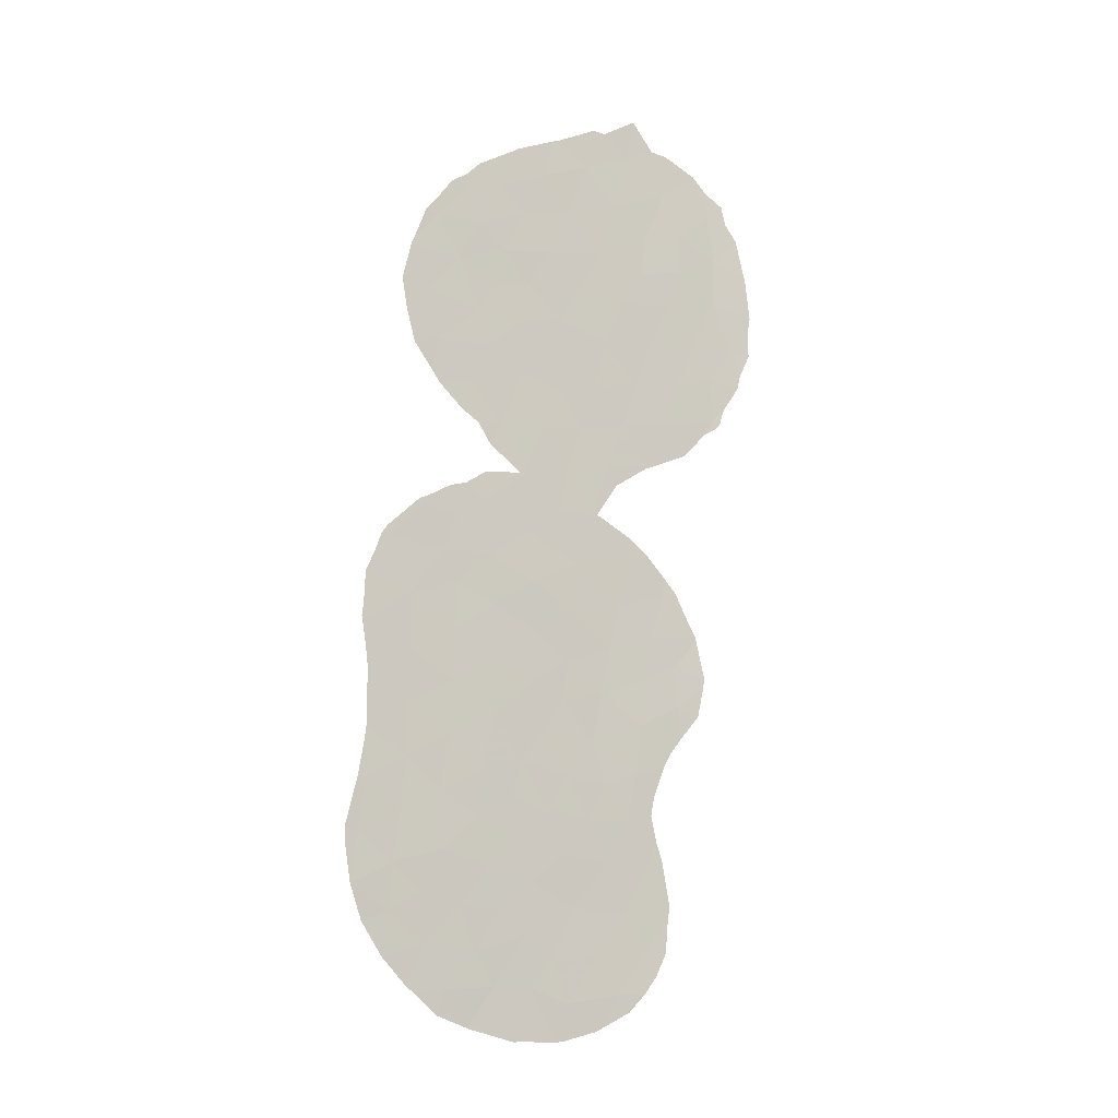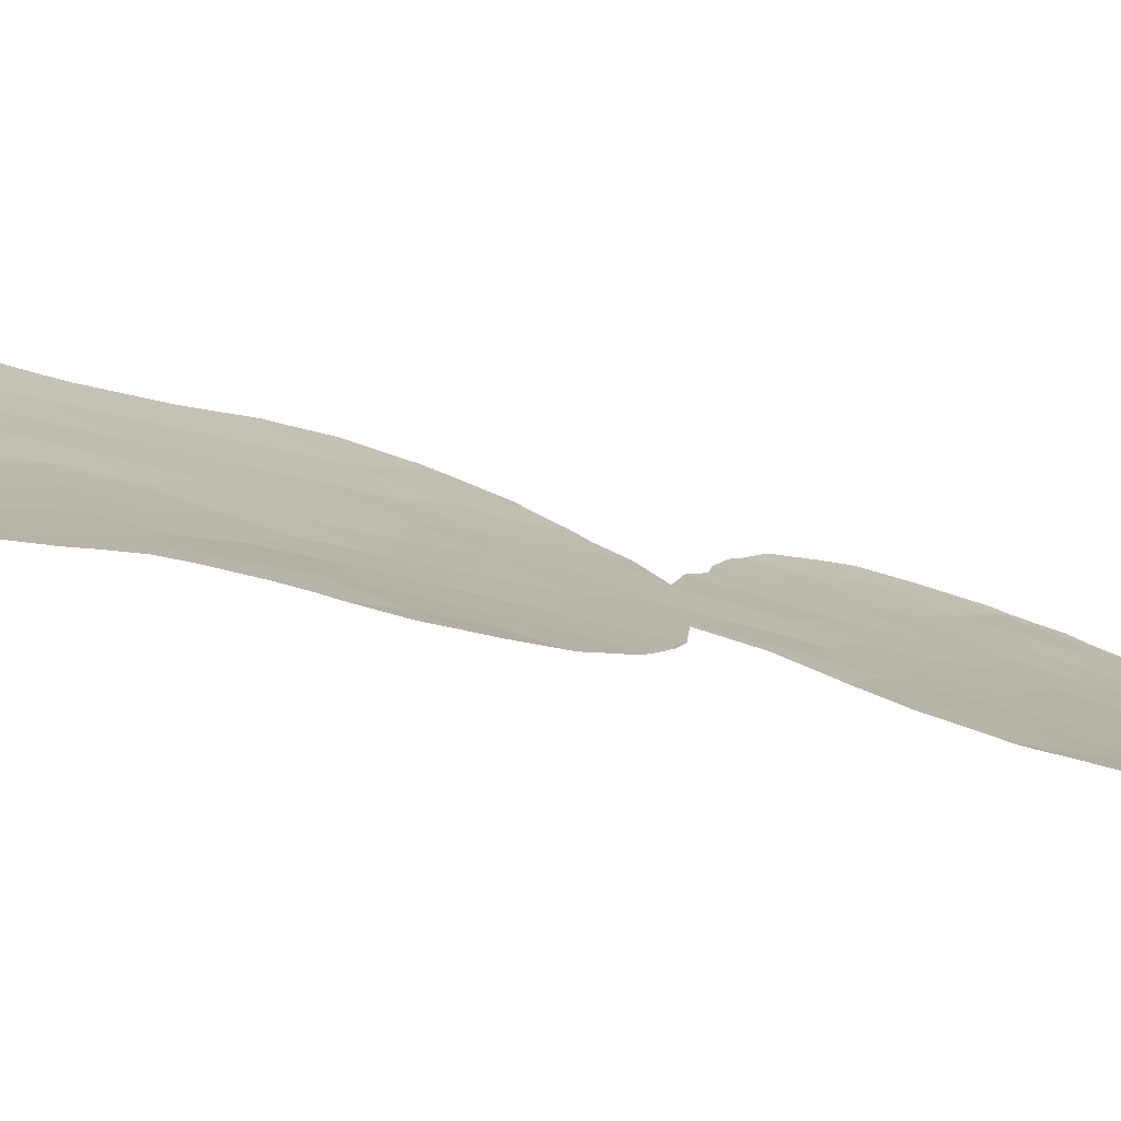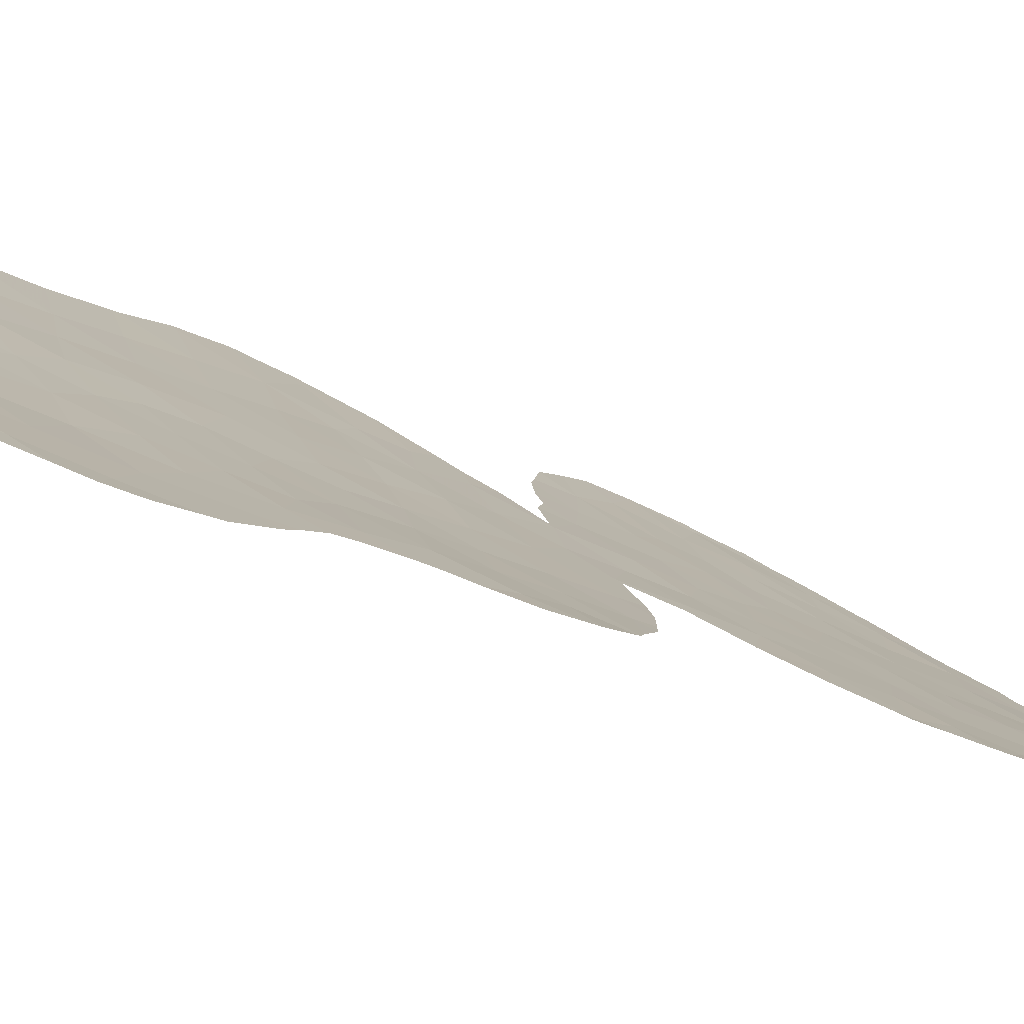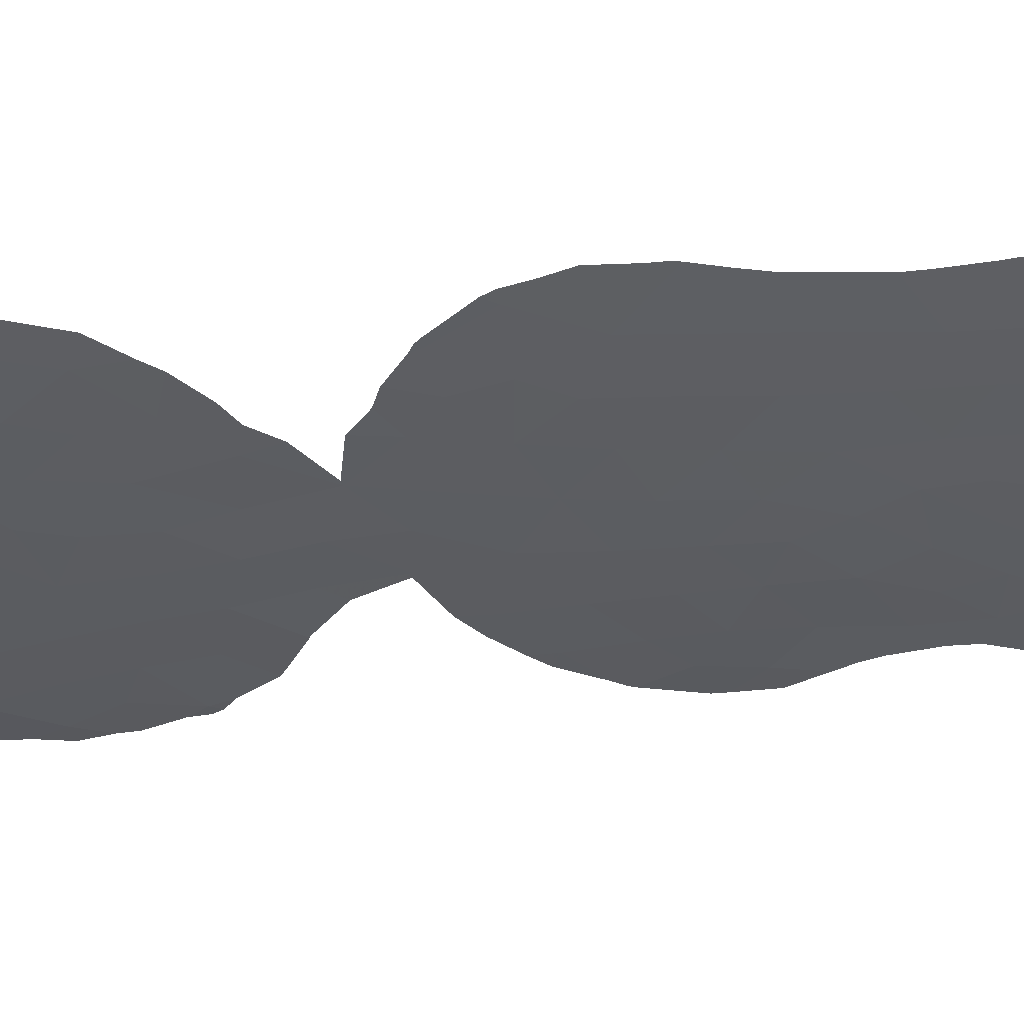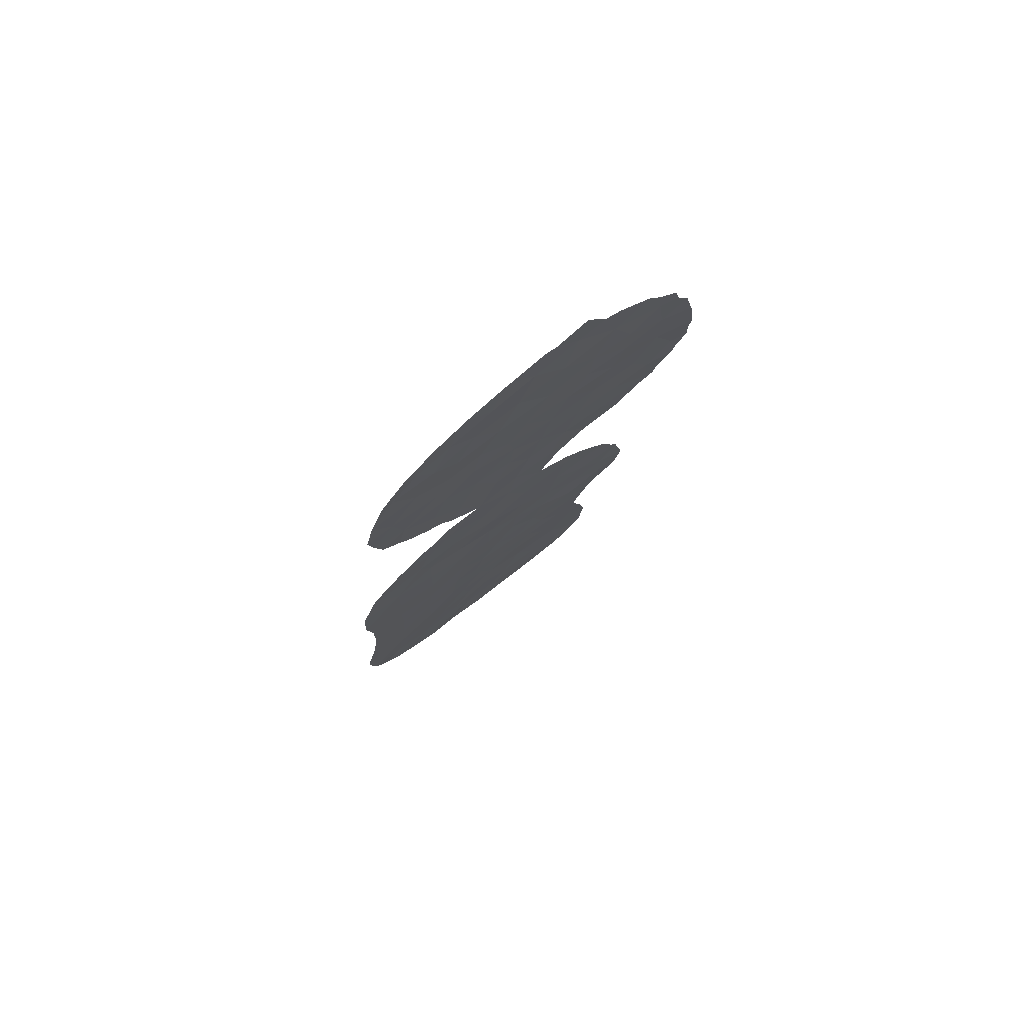
<metadata>
{"format":"obj","ext":"obj","renderer":"f3d","projection":"perspective","resolution":1024,"background":"white","views":[{"elev":-9.1,"azim":-168.0,"up":"+Z"},{"elev":-18.3,"azim":-122.9,"up":"+Y"},{"elev":-12.4,"azim":-144.8,"up":"+Y"},{"elev":-2.7,"azim":86.9,"up":"+Y"},{"elev":77.1,"azim":176.4,"up":"+Z"}]}
</metadata>
<code>
v -53.72 21.3 -25.2
v -52.47 22.14 -26.42
v -55.69 20.24 -5.523
v -49.71 24.21 -25.61
v -51.05 23.18 -26.18
v -60.94 17.12 4.845
v -61.17 17 2.796
v -50.4 23.75 -21.38
v -52.19 22.58 -11.35
v -53.61 21.61 -10.28
v -57.2 18.99 -26.55
v -53.41 21.73 4.036
v -55.03 20.31 -30.29
v -47.66 25.87 -21.05
v -51.96 22.72 -2.122
v -53.26 21.85 -0.9539
v -56.44 19.71 -17.16
v -54.93 20.63 -17.55
v -52.52 22.33 -5.531
v -49.11 24.72 -17.81
v -54.29 21 -22.15
v -56.53 19.57 -21.11
v -56.07 19.88 -19.22
v -57.35 19.21 -5.221
v -57.52 19.09 7.193
v -52.29 22.48 -13.51
v -50.88 23.45 -12.64
v -50.82 23.5 -14.64
v -50.04 24.02 3.514
v -56.77 19.52 -15.25
v -53.3 21.7 -20.17
v -53.18 21.71 -23.3
v -52.31 22.47 -15.76
v -59.05 18.2 5.636
v -55.5 20.38 0.6648
v -57.93 18.82 -18.55
v -57.8 18.84 -20.64
v -58.05 18.73 -16.52
v -59.47 17.91 -17.65
v -54.48 20.7 -28.42
v -49.81 24.21 0.1225
v -48.52 25.18 -10.86
v -55.19 20.56 4.352
v -53.34 21.78 -3.225
v -51.44 23.06 -3.824
v -50.41 23.81 -11.26
v -53.03 21.62 -31.65
v -53.43 21.76 -7.751
v -56.68 19.65 -7.223
v -55.11 20.61 -7.331
v -59.58 17.89 -3.184
v -55.37 20.43 -13.69
v -56.11 19.66 -28.4
v -49.65 24.39 -9.344
v -61.93 16.54 -1.418
v -54.13 21.15 -18.9
v -48.55 25.08 -26.36
v -48.69 25.02 -24.43
v -50.44 23.56 -29.62
v -49.8 24.08 -27.75
v -53.56 21.62 0.7976
v -56.43 19.81 2.514
v -59.06 18.2 -5.034
v -58.88 18.24 -12.78
v -56.56 19.46 -24.5
v -60.94 17.1 -2.815
v -47.67 25.87 -14.38
v -49.21 24.68 -15.57
v -55.83 20.17 6.541
v -50.9 23.47 -9.827
v -52.33 22.43 -18.19
v -59.79 17.82 3.729
v -53.74 21.47 -14.5
v -51.91 22.71 -20.47
v -61.12 17.01 0.6651
v -52.99 21.89 -21.7
v -59.41 17.95 -15.9
v -54.15 21.28 -5.56
v -58.46 18.51 -14.7
v -51.06 23.33 4.715
v -58.14 18.77 1.813
v -53.69 21.5 -16.78
v -55.26 20.21 -26.33
v -51.38 22.76 -31.09
v -54.12 21.28 5.905
v -50.89 23.43 1.675
v -54.99 20.7 -2.064
v -54.81 20.81 -3.839
v -57.36 19.26 0.4195
v -49.11 24.72 -20.07
v -50.78 23.52 -16.86
v -52.62 22.28 2.27
v -57.51 19.09 -11.28
v -55.08 20.5 -20.74
v -57.13 19.31 -13.28
v -54.98 20.5 -24.04
v -53.8 21.5 -12.43
v -53.43 21.45 -27.41
v -58.21 18.45 -24.48
v -55.86 19.96 -22.58
v -58 18.46 -28.25
v -60.24 17.5 -1.25
v -48.94 24.84 -22.35
v -56.22 19.92 -3.598
v -52.01 22.71 -9.042
v -50.39 23.75 -23.86
v -51.69 22.82 -22.56
v -50.18 23.94 -2.047
v -55.48 20.38 -11.54
v -54.77 20.85 -9.247
v -47.26 26.16 -25.27
v -52.15 22.42 -24.55
v -47.48 25.97 -23.23
v -55.12 20.54 -15.74
v -51.6 22.72 -28.13
v -59.21 18.14 0.464
v -58.52 18.52 -1.357
v -56.64 19.67 -1.455
v -57.05 19.44 4.943
v -50.62 23.62 -19.11
v -52.3 22.16 -29.51
v -54.37 21.12 2.404
v -57.39 19.02 -22.57
v -56.98 19.08 -29.98
v -56.15 19.97 -9.332
v -58.31 18.66 3.52
v -59.71 17.88 2.144
v -61.01 17.02 -4.721
v -52.22 22.52 0.6201
v -57.88 18.91 -3.314
v -51.69 22.94 3.408
v -52.45 22.38 5.184
v -49.27 24.64 -13.18
v -54.78 20.84 -0.6014
v -51.61 22.94 -0.577
v -53.61 21.25 -29.59
v -47.25 26.16 -25.26
v -47.25 26.16 -25.27
v -51.05 23.35 -5.08
v -51.66 22.93 -5.614
v -47.52 25.99 -14.31
v -47.58 25.94 -13.73
v -47.55 25.97 -14.5
v -56.64 19.63 8.258
v -57.83 18.91 8.989
v -58.35 18.44 -22.4
v -58.55 18.28 -23.54
v -51.22 23.26 -8.315
v -51.95 22.74 -7.768
v -56.19 19.92 8.348
v -50.21 23.92 -4.048
v -49.89 24.15 -3.453
v -52.91 21.69 -31.77
v -53.03 21.61 -31.81
v -58.6 18.45 7.687
v -59.2 18.1 7.51
v -54.79 20.79 7.675
v -58.35 18.56 -7.053
v -59.82 17.72 -6.405
v -58.34 18.57 -7.059
v -58.27 18.61 -7.077
v -47.26 26.16 -25.3
v -47.03 26.34 -23.01
v -47.05 26.32 -23.59
v -48.96 24.84 -0.9003
v -49.26 24.63 -2.327
v -59.56 17.82 -19.1
v -59.2 18.02 -19.66
v -58.91 18.18 -20.26
v -49.15 24.69 2.16
v -49.62 24.34 3.643
v -58.76 18.13 -24.33
v -57.07 19.39 -7.952
v -47.63 25.89 -12.41
v -47.92 25.66 -11.6
v -58.96 17.96 -25.71
v -49.08 24.74 1.947
v -49.09 24.74 2.009
v -60.2 17.48 -14.46
v -60.24 17.46 -14.63
v -62.12 16.45 -3.138
v -61.5 16.76 -4.209
v -58.48 18.4 -21.58
v -49.48 24.29 -29.73
v -49.16 24.54 -29.4
v -60.36 17.43 6.695
v -47.62 25.79 -26.78
v -62.63 16.2 -1.585
v -62.6 16.24 -0.5505
v -51.27 22.84 -31.16
v -50.28 23.65 -30.65
v -58.3 18.61 -11.04
v -58.99 18.18 -12.01
v -59.42 17.92 -12.63
v -48.36 25.31 -10.42
v -49.4 24.57 -9.278
v -48.95 24.84 -0.8455
v -48.78 24.97 0.4334
v -56.15 19.54 -31.48
v -56.32 19.44 -31.37
v -51.65 22.91 6.07
v -51.18 23.24 5.54
v -52.88 22.07 6.825
v -53.1 21.92 6.984
v -54.55 20.95 7.595
v -60.84 17.16 6.009
v -47.66 25.86 -19.51
v -47.73 25.8 -18.86
v -53.29 21.85 -7.688
v -52.13 22.61 -6.542
v -51.39 22.75 -31.23
v -59.99 17.6 -14.02
v -48.33 25.22 -28.22
v -61.72 16.71 4.549
v -62.15 16.48 3.801
v -61.54 16.79 5.389
v -47.75 25.79 -16.5
v -47.67 25.86 -15.54
v -49.55 24.46 -9.141
v -49.8 24.28 -9.018
v -54.56 20.55 -31.89
v -53.34 21.4 -31.8
v -59.05 17.89 -26.32
v -58.97 17.92 -26.8
v -60.7 17.19 -5.359
v -61.13 16.95 -5.081
v -58.05 18.43 -29.94
v -58.48 18.17 -29.24
v -57.41 18.79 -30.72
v -58.87 17.96 -28.26
v -60.3 17.44 -18.06
v -60.53 17.34 -16.83
v -62.71 16.22 0.1706
v -62.53 16.31 1.97
v -60.59 17.31 -16.39
v -49.94 24.1 4.08
v -50.57 23.67 5.073
v -47.46 26.02 -20.9
v -57.6 19.04 -10.29
v -47.74 25.79 -16.64
v -48.25 25.28 -28.06
v -47.73 25.8 -18.75
v -56.29 19.87 -9.312
v -48.17 25.45 -10.75
v -62.24 16.38 -2.52
v -54.87 20.35 -31.84
v -61.36 16.84 -4.804
v -62.47 16.34 2.197
v -50.64 23.66 -8.475
v -47.39 26.08 -21.26
f 74 107 8
f 9 105 10
f 111 138 137
f 45 19 140
f 45 140 139
f 87 118 104
f 17 23 18
f 111 58 57
f 67 141 142
f 67 143 141
f 130 24 104
f 25 144 145
f 27 26 28
f 26 33 28
f 30 17 114
f 10 109 97
f 37 22 23
f 99 123 146
f 99 146 147
f 38 39 36
f 36 17 38
f 40 13 136
f 14 103 113
f 105 148 149
f 135 41 86
f 133 42 46
f 25 69 150
f 25 150 144
f 108 45 151
f 108 151 152
f 12 43 122
f 28 33 91
f 47 154 153
f 100 94 22
f 94 100 21
f 45 44 19
f 27 133 46
f 10 105 48
f 49 50 3
f 3 24 49
f 40 136 98
f 76 21 32
f 34 25 155
f 34 155 156
f 34 119 25
f 69 157 150
f 31 56 94
f 56 23 94
f 58 4 57
f 44 45 15
f 16 15 135
f 119 126 62
f 63 159 158
f 24 63 158
f 24 158 160
f 24 3 104
f 3 88 104
f 49 24 160
f 49 160 161
f 119 43 69
f 112 106 107
f 111 162 138
f 113 164 163
f 108 166 165
f 36 39 167
f 36 167 168
f 37 36 168
f 37 168 169
f 60 5 115
f 29 170 171
f 121 115 98
f 10 48 110
f 99 147 172
f 49 161 173
f 42 133 174
f 42 174 175
f 92 122 61
f 39 38 77
f 99 172 176
f 22 94 23
f 86 41 177
f 86 177 178
f 76 74 31
f 68 28 91
f 44 78 19
f 78 48 19
f 77 79 179
f 77 179 180
f 128 66 181
f 128 181 182
f 98 2 1
f 4 5 60
f 1 2 112
f 26 73 33
f 73 82 33
f 40 98 83
f 37 169 183
f 67 133 68
f 51 63 130
f 60 59 184
f 60 184 185
f 34 156 186
f 102 66 51
f 107 74 76
f 111 57 187
f 111 187 162
f 55 189 188
f 31 94 21
f 59 84 190
f 59 190 191
f 58 103 106
f 56 82 18
f 64 93 192
f 64 192 193
f 64 193 194
f 126 72 127
f 42 54 46
f 73 52 114
f 66 128 51
f 54 70 46
f 12 85 43
f 85 69 43
f 54 42 195
f 54 195 196
f 15 45 108
f 108 41 135
f 41 197 198
f 131 92 86
f 86 29 131
f 88 44 87
f 44 16 87
f 109 93 95
f 13 124 200
f 13 200 199
f 121 47 84
f 32 21 96
f 53 13 40
f 132 80 202
f 132 202 201
f 72 34 6
f 85 132 203
f 85 203 204
f 69 85 205
f 69 205 157
f 34 126 119
f 53 40 83
f 83 11 53
f 7 72 6
f 6 34 186
f 6 186 206
f 133 67 142
f 133 142 174
f 130 118 117
f 118 89 117
f 51 130 117
f 117 89 116
f 8 103 90
f 103 14 90
f 90 14 207
f 90 207 208
f 48 105 149
f 48 149 209
f 19 210 140
f 84 47 153
f 84 153 211
f 84 211 190
f 79 64 212
f 79 212 179
f 30 52 95
f 17 30 38
f 30 79 38
f 79 77 38
f 123 22 37
f 59 191 184
f 60 185 213
f 50 78 3
f 50 48 78
f 7 6 214
f 7 214 215
f 6 216 214
f 133 27 28
f 28 68 133
f 67 68 217
f 67 217 218
f 44 15 16
f 54 219 220
f 54 196 219
f 45 139 151
f 47 136 221
f 47 221 222
f 47 222 154
f 87 104 88
f 44 88 78
f 3 78 88
f 16 61 134
f 118 130 104
f 35 89 118
f 101 11 223
f 101 223 224
f 98 1 83
f 126 81 62
f 81 89 62
f 33 82 71
f 74 8 120
f 20 120 90
f 91 120 20
f 19 48 209
f 19 209 210
f 128 226 225
f 92 12 122
f 18 114 17
f 25 145 155
f 30 114 52
f 96 1 32
f 10 97 9
f 109 52 97
f 73 97 52
f 36 37 23
f 26 97 73
f 97 26 9
f 69 25 119
f 122 43 62
f 100 22 123
f 100 96 21
f 17 36 23
f 124 101 228
f 124 228 227
f 124 227 229
f 55 102 75
f 101 224 230
f 101 230 228
f 41 198 177
f 39 232 231
f 39 231 167
f 6 206 216
f 112 5 106
f 64 194 212
f 9 26 27
f 23 56 18
f 63 128 225
f 63 225 159
f 108 152 166
f 75 234 233
f 102 55 66
f 125 109 110
f 115 5 2
f 50 110 48
f 123 99 65
f 77 180 235
f 113 111 137
f 113 137 164
f 113 58 111
f 80 29 236
f 80 236 237
f 29 86 178
f 29 178 170
f 57 4 60
f 2 5 112
f 1 112 32
f 126 127 81
f 29 171 236
f 14 238 207
f 93 239 192
f 68 20 240
f 68 240 217
f 67 218 143
f 57 60 213
f 57 213 241
f 58 113 103
f 82 114 18
f 117 102 51
f 57 241 187
f 55 75 233
f 55 233 189
f 103 8 106
f 107 106 8
f 58 106 4
f 4 106 5
f 71 82 56
f 39 77 235
f 39 235 232
f 68 91 20
f 73 114 82
f 12 132 85
f 60 115 59
f 70 9 46
f 9 70 105
f 41 108 165
f 41 165 197
f 52 109 95
f 124 229 200
f 101 53 11
f 11 99 176
f 11 176 223
f 65 96 100
f 85 204 205
f 132 201 203
f 131 80 132
f 83 65 11
f 99 11 65
f 127 7 75
f 116 75 102
f 81 116 89
f 117 116 102
f 20 90 208
f 20 208 242
f 30 95 79
f 95 93 64
f 95 64 79
f 20 242 240
f 135 15 108
f 35 118 134
f 101 124 53
f 1 96 83
f 65 83 96
f 43 119 62
f 90 120 8
f 71 74 120
f 120 91 71
f 2 98 115
f 93 125 243
f 93 243 239
f 42 244 195
f 42 175 244
f 61 122 35
f 109 125 93
f 123 37 183
f 123 183 146
f 53 124 13
f 49 125 50
f 125 49 173
f 125 173 243
f 66 55 245
f 66 245 181
f 110 109 10
f 125 110 50
f 65 100 123
f 126 34 72
f 55 188 245
f 13 199 246
f 127 116 81
f 116 127 75
f 7 127 72
f 128 247 226
f 16 129 61
f 61 129 92
f 128 182 247
f 51 128 63
f 129 135 86
f 33 71 91
f 80 237 202
f 24 130 63
f 75 7 248
f 75 248 234
f 31 74 71
f 80 131 29
f 129 86 92
f 56 31 71
f 92 131 12
f 132 12 131
f 7 215 248
f 76 31 21
f 70 54 220
f 70 220 249
f 105 70 249
f 105 249 148
f 32 112 107
f 35 122 62
f 89 35 62
f 76 32 107
f 35 134 61
f 121 84 59
f 16 134 87
f 115 121 59
f 46 9 27
f 134 118 87
f 14 250 238
f 14 113 163
f 14 163 250
f 136 13 246
f 136 246 221
f 136 121 98
f 16 135 129
f 121 136 47

</code>
